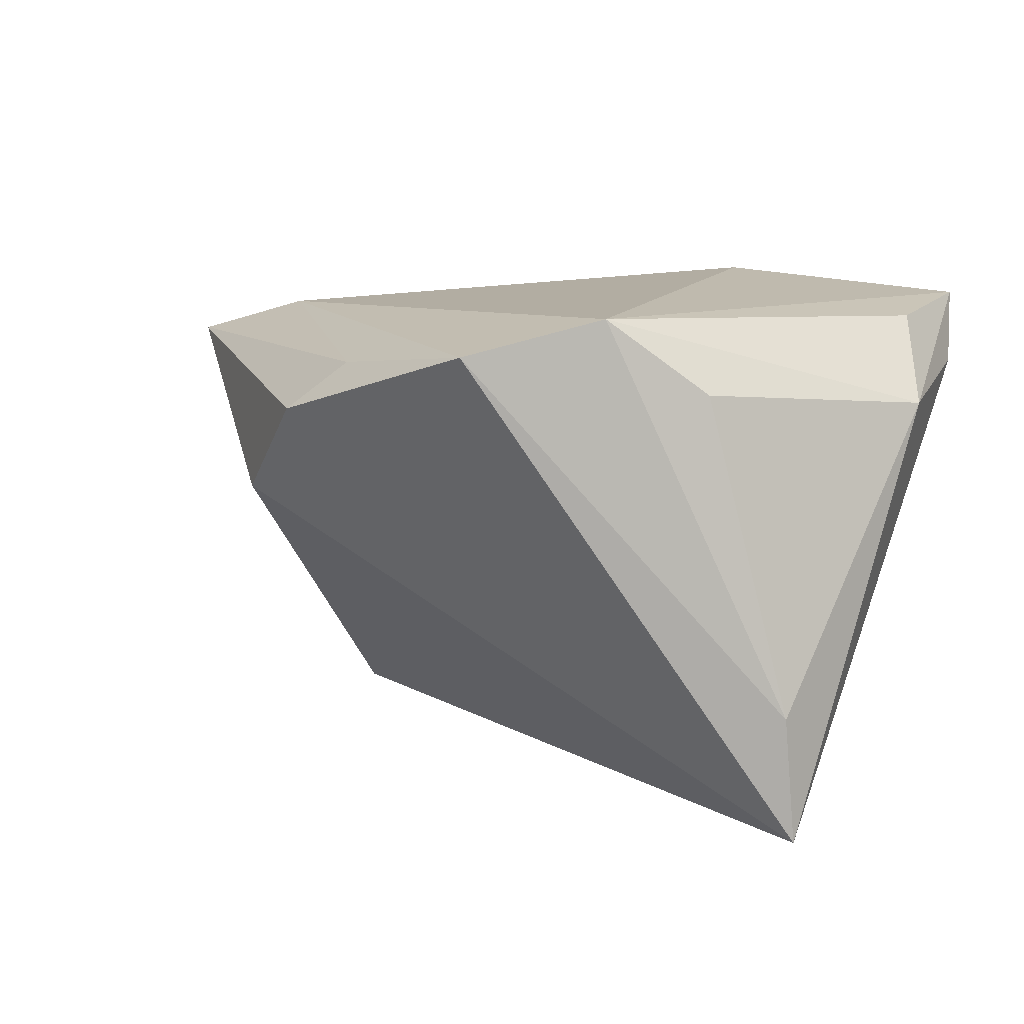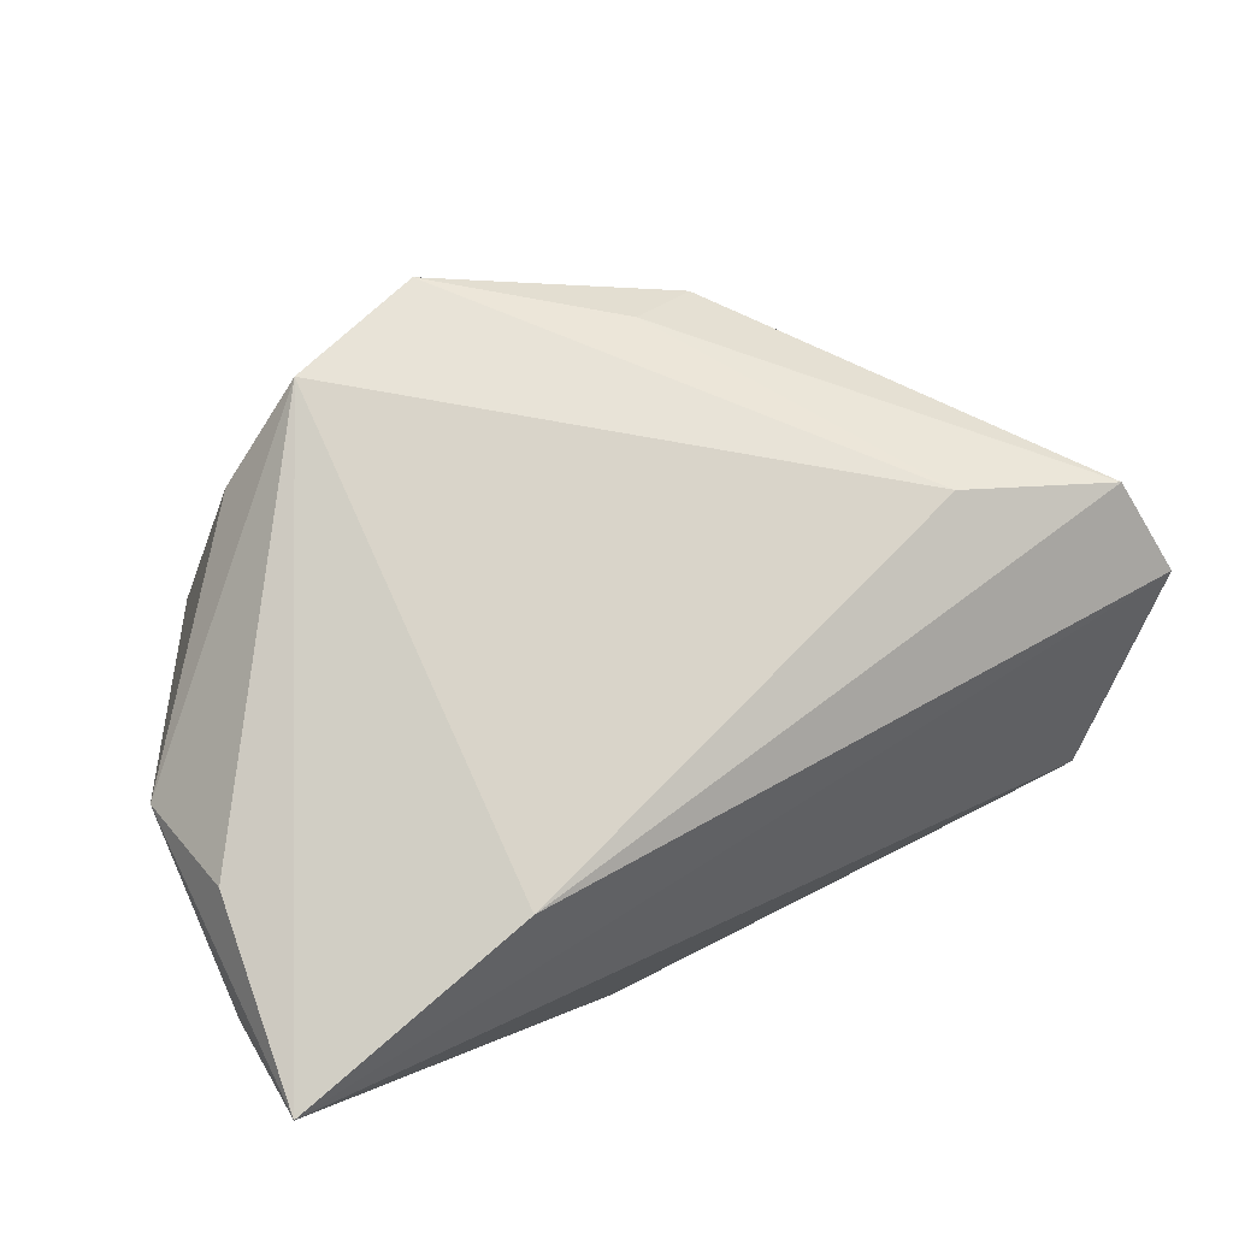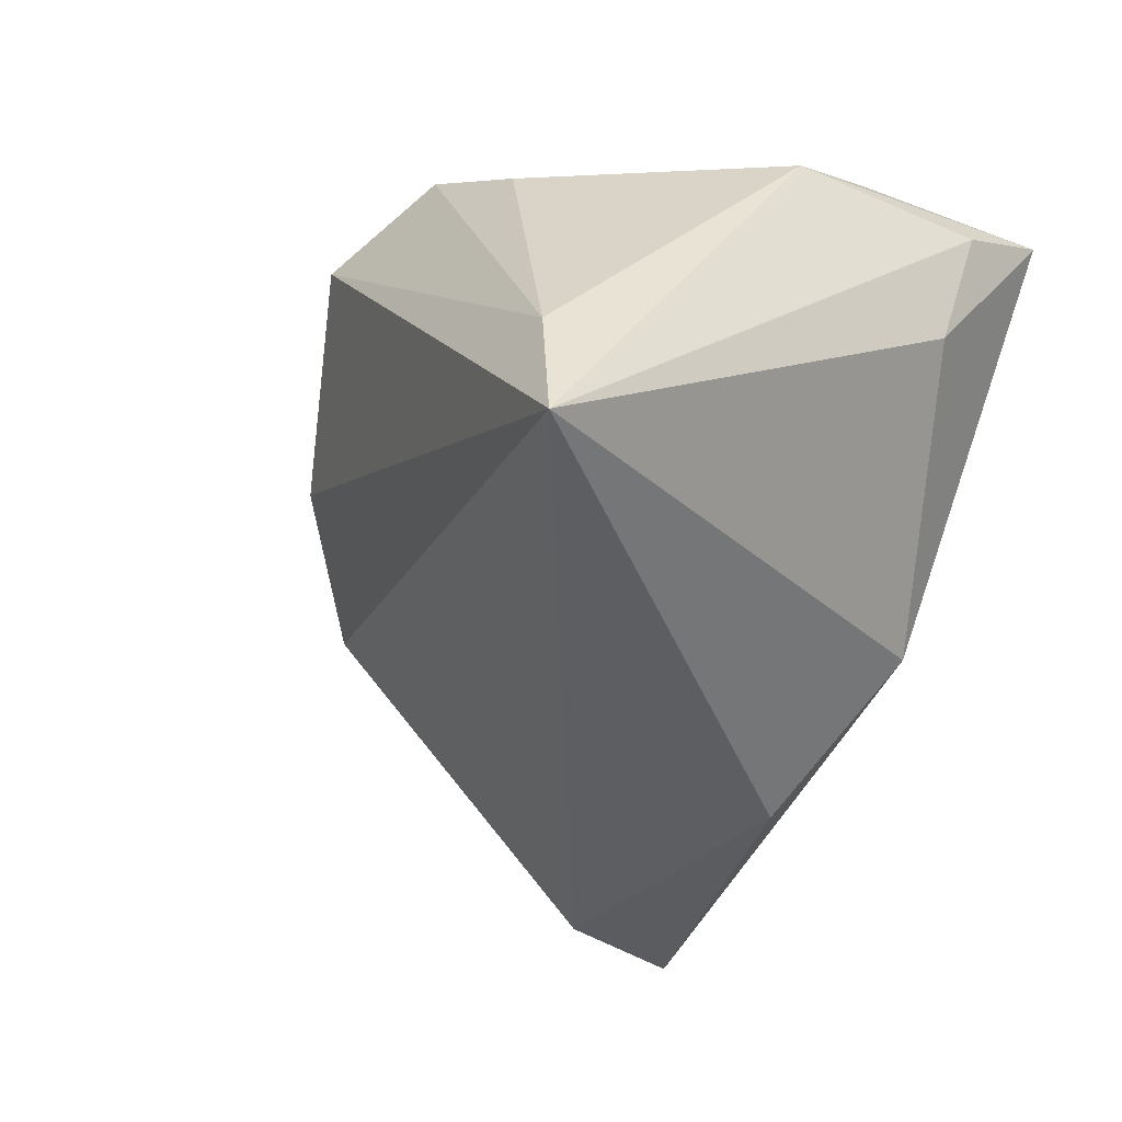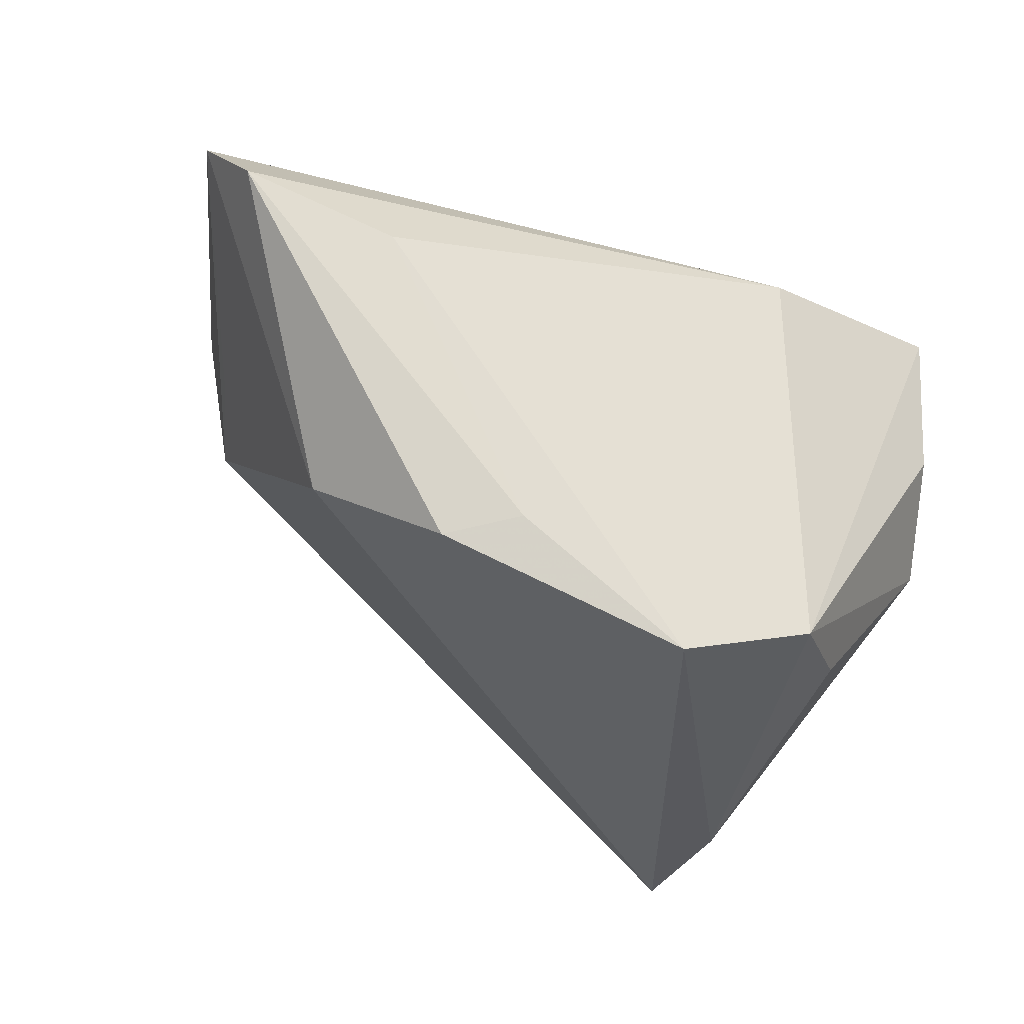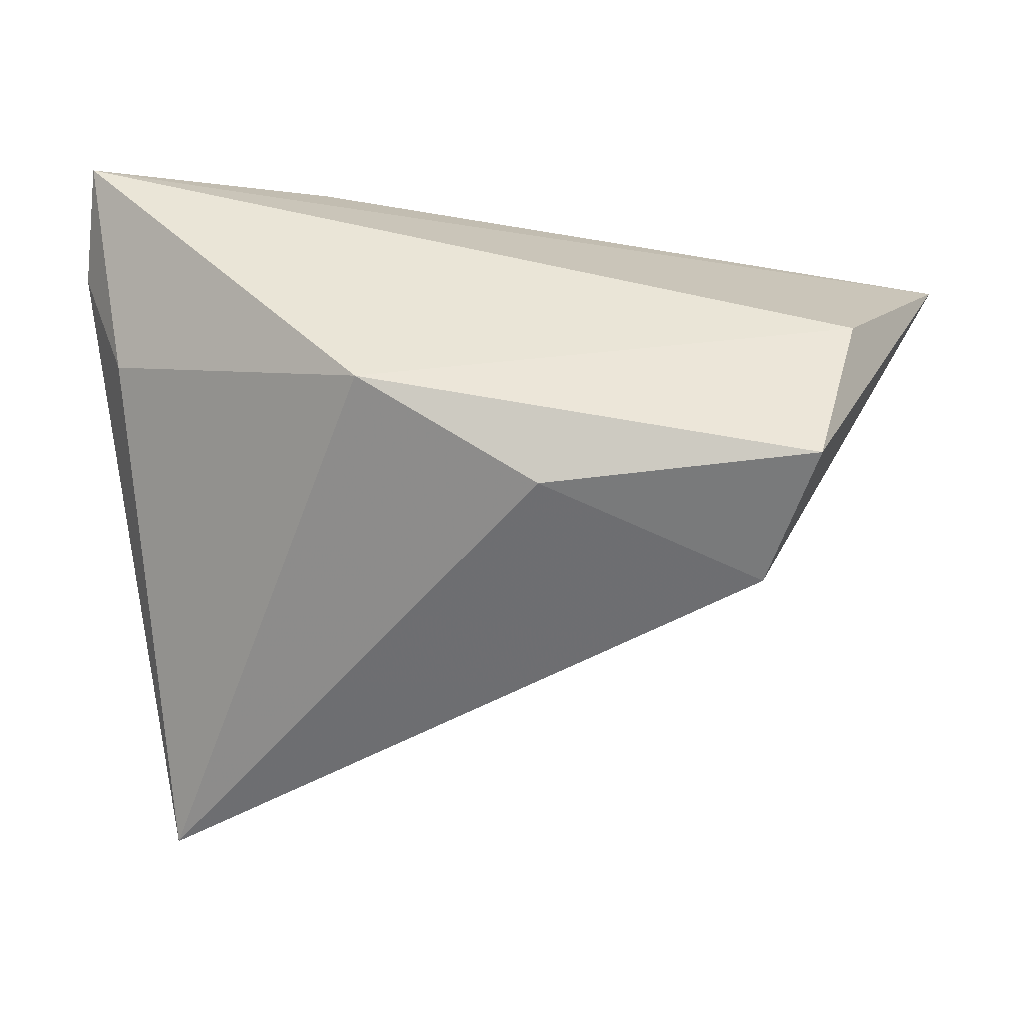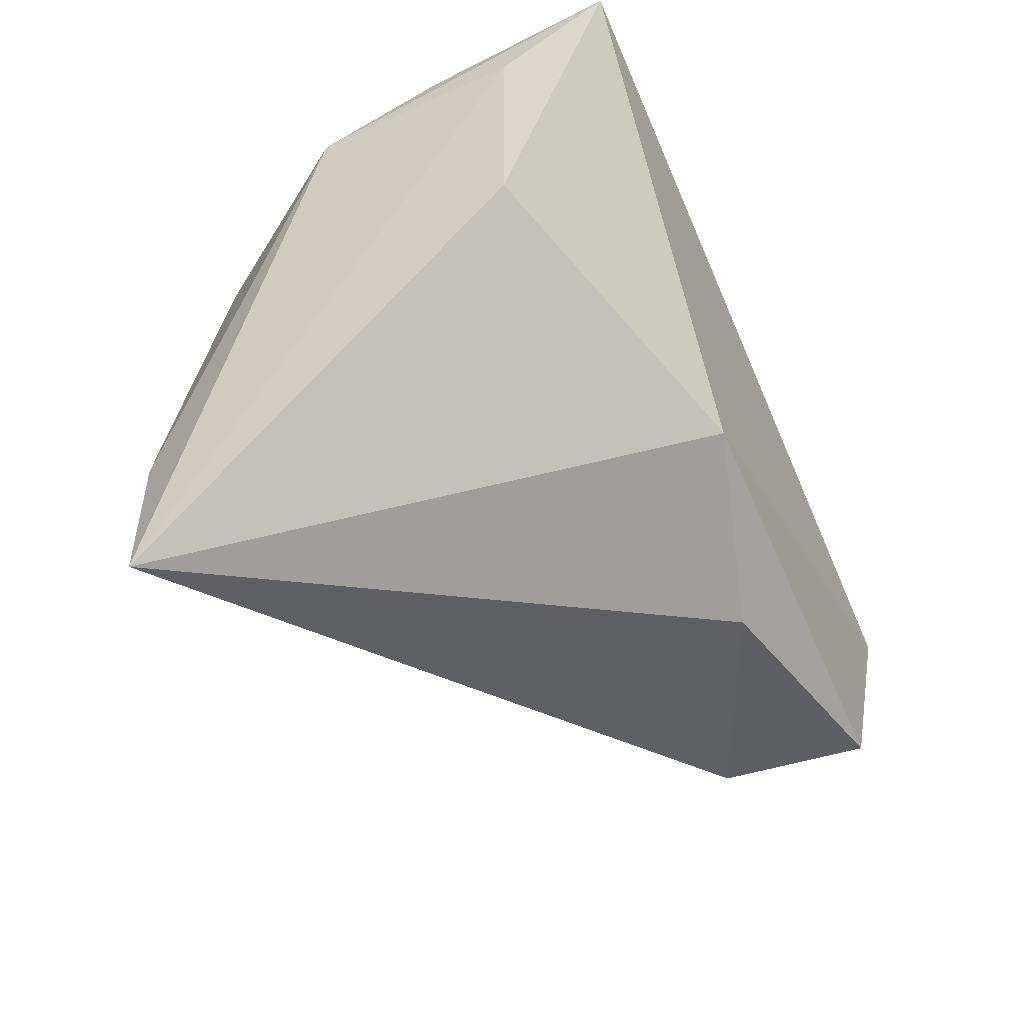
<metadata>
{"format":"obj","ext":"obj","renderer":"f3d","projection":"perspective","resolution":1024,"background":"white","views":[{"elev":13.3,"azim":18.2,"up":"+Z"},{"elev":77.2,"azim":153.7,"up":"+Z"},{"elev":-44.8,"azim":59.4,"up":"+Z"},{"elev":-40.0,"azim":-33.6,"up":"+Y"},{"elev":44.4,"azim":177.8,"up":"+Y"},{"elev":-39.0,"azim":115.2,"up":"+Z"}]}
</metadata>
<code>
v -0.04088 0.003575 0.023
v -0.05811 0.009455 0.01771
v -0.0278 -0.03035 0.01438
v -0.008568 0.02503 -0.02924
v -0.02045 -0.02832 0.02028
v 0.03621 -0.03272 -0.01861
v 0.03755 -0.03265 -0.03386
v 0.04228 0.01682 0.002263
v 0.01181 0.03106 -0.01699
v -0.03996 0.02984 -0.0305
v -0.001025 -0.04142 0.02375
v -0.03434 0.01303 -0.03386
v 0.02579 -0.03087 0.01906
v 0.04296 0.007483 0.02406
v -0.04182 0.01301 -0.01983
v 0.01456 -0.03549 0.02806
v -0.03809 -0.0193 0.001555
v 0.04723 0.0192 0.01669
v -0.04625 0.03106 -0.01073
v 0.04658 -0.005032 0.01495
v 0.01654 0.02391 0.02754
v 0.04569 0.03106 0.02436
v -0.06056 0.01915 0.01003
f 22 9 19
f 19 9 10
f 21 16 22
f 7 9 8
f 8 9 22
f 4 9 7
f 10 9 4
f 7 12 4
f 4 12 10
f 23 19 10
f 2 21 23
f 10 12 23
f 12 15 23
f 22 19 23
f 23 21 22
f 11 3 7
f 17 12 7
f 7 3 17
f 17 15 12
f 17 3 2
f 2 23 17
f 17 23 15
f 13 20 16
f 22 16 14
f 14 20 22
f 16 20 14
f 1 21 2
f 16 21 1
f 1 11 16
f 22 20 18
f 18 8 22
f 18 20 7
f 7 8 18
f 2 3 5
f 3 11 5
f 5 1 2
f 11 1 5
f 6 13 16
f 6 11 7
f 16 11 6
f 7 20 6
f 20 13 6

</code>
